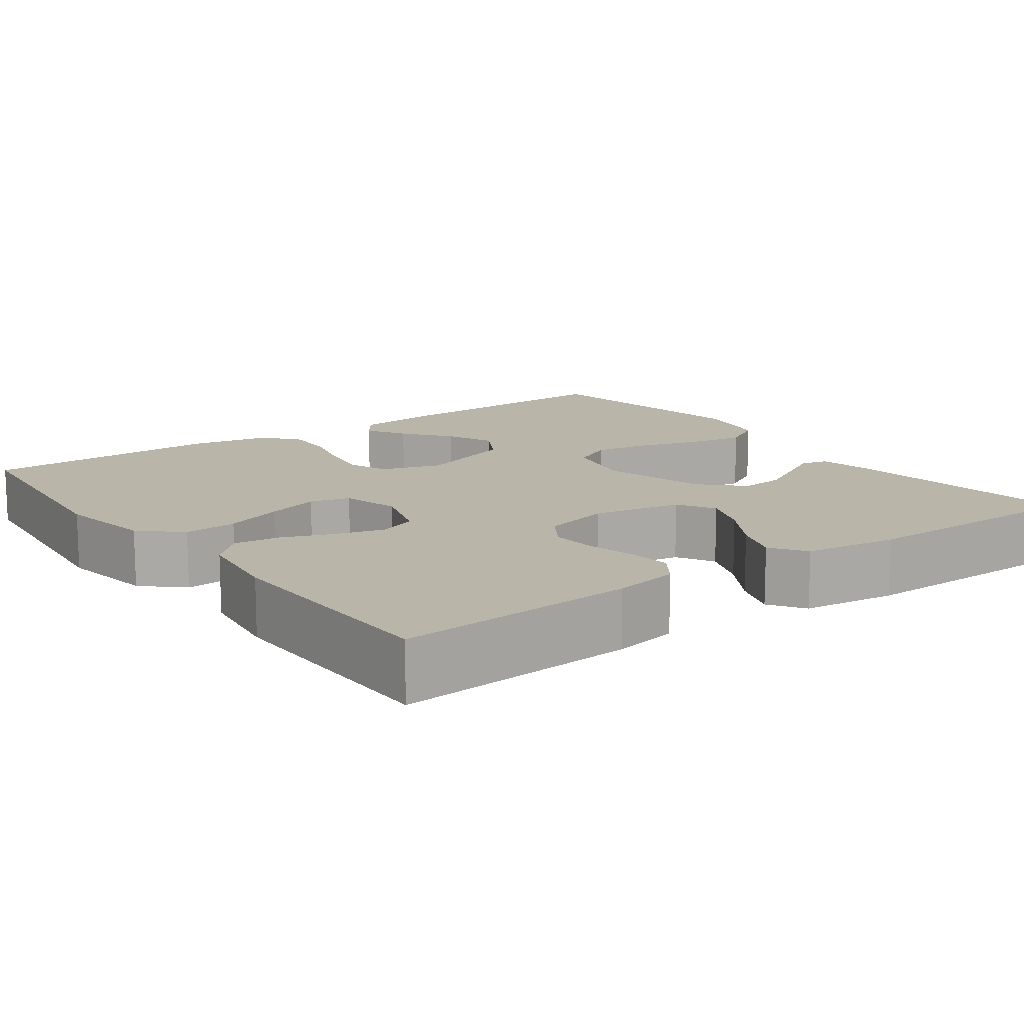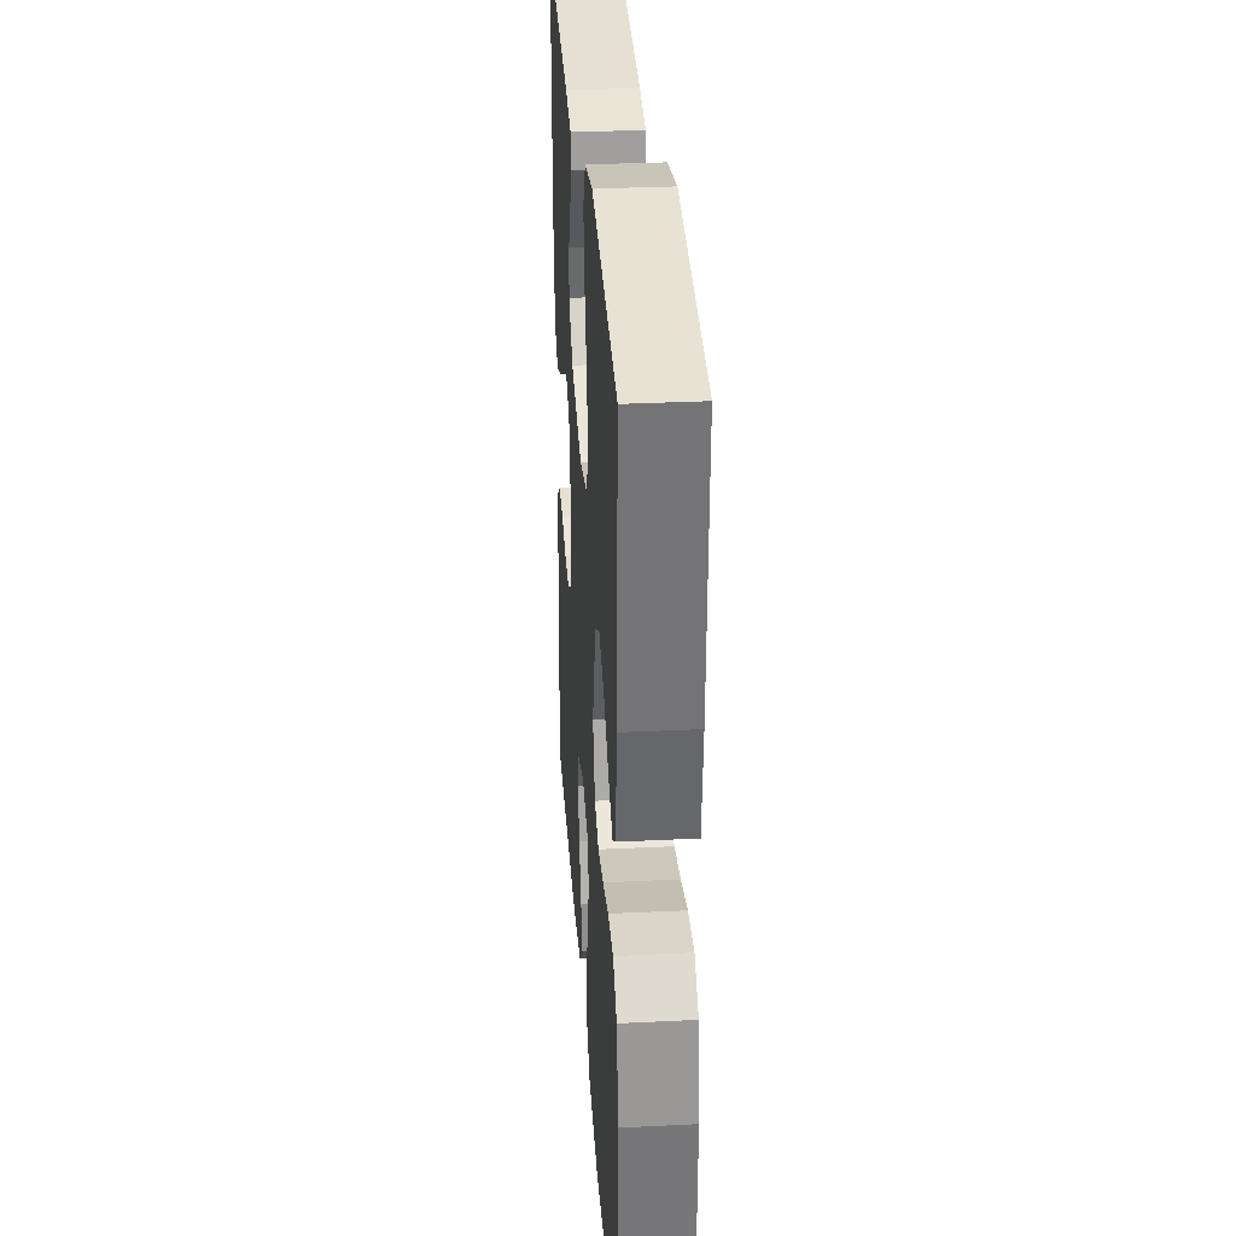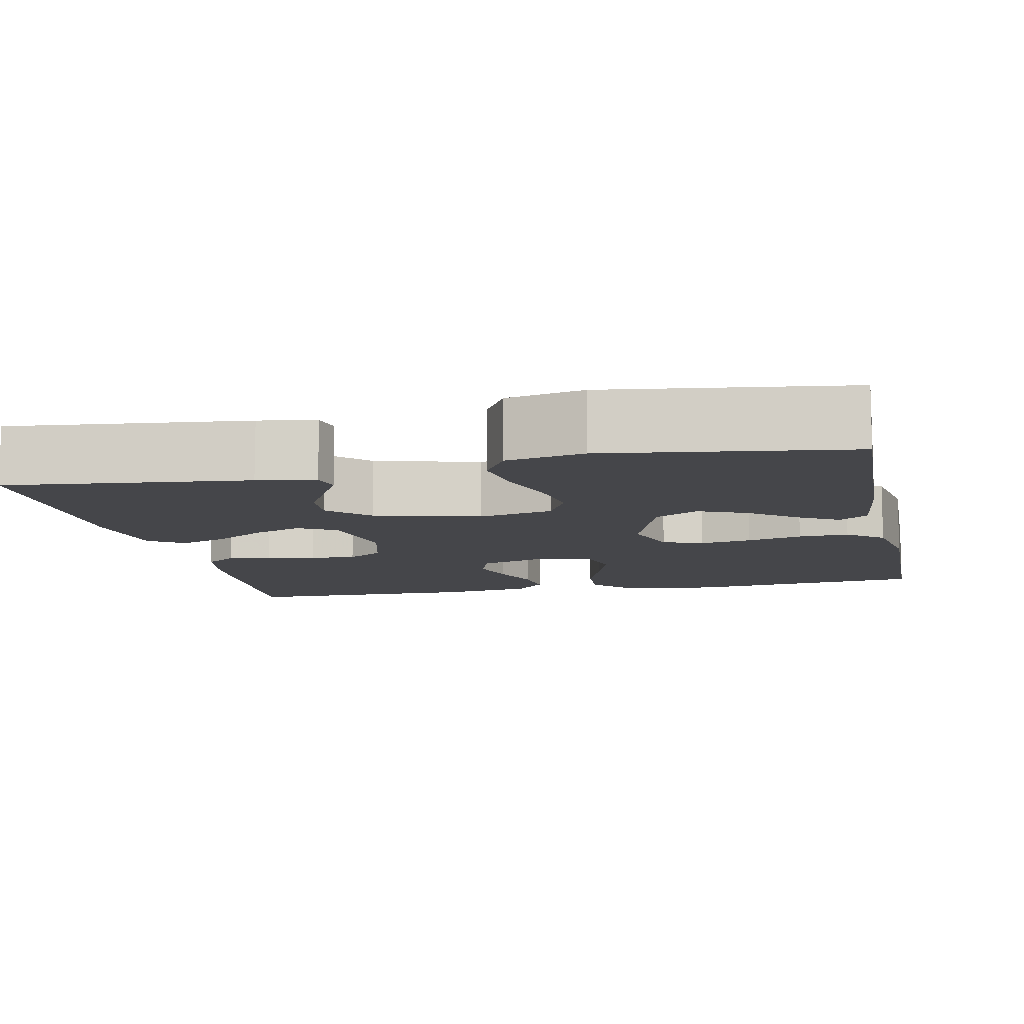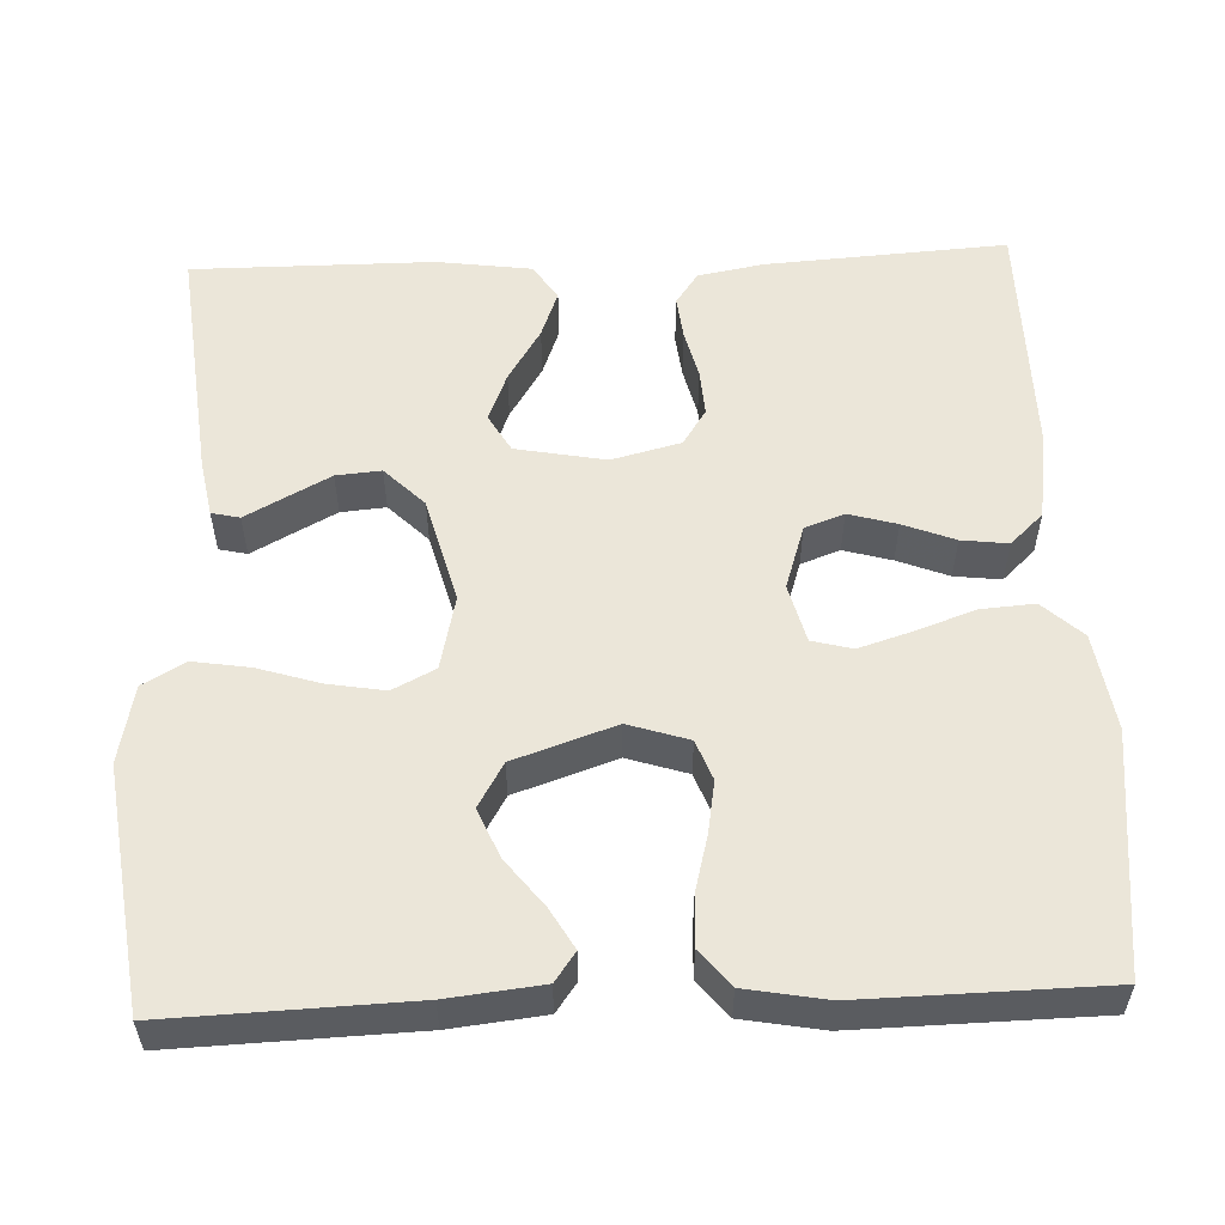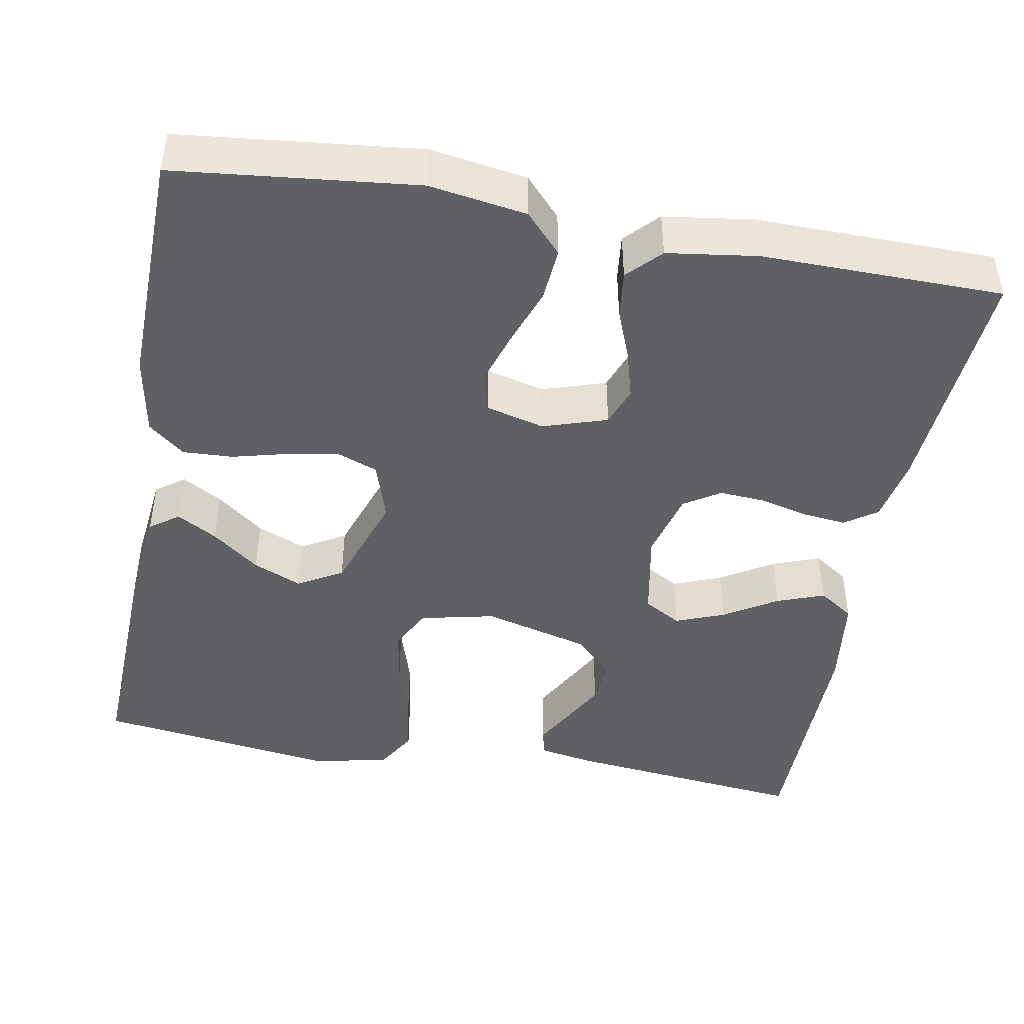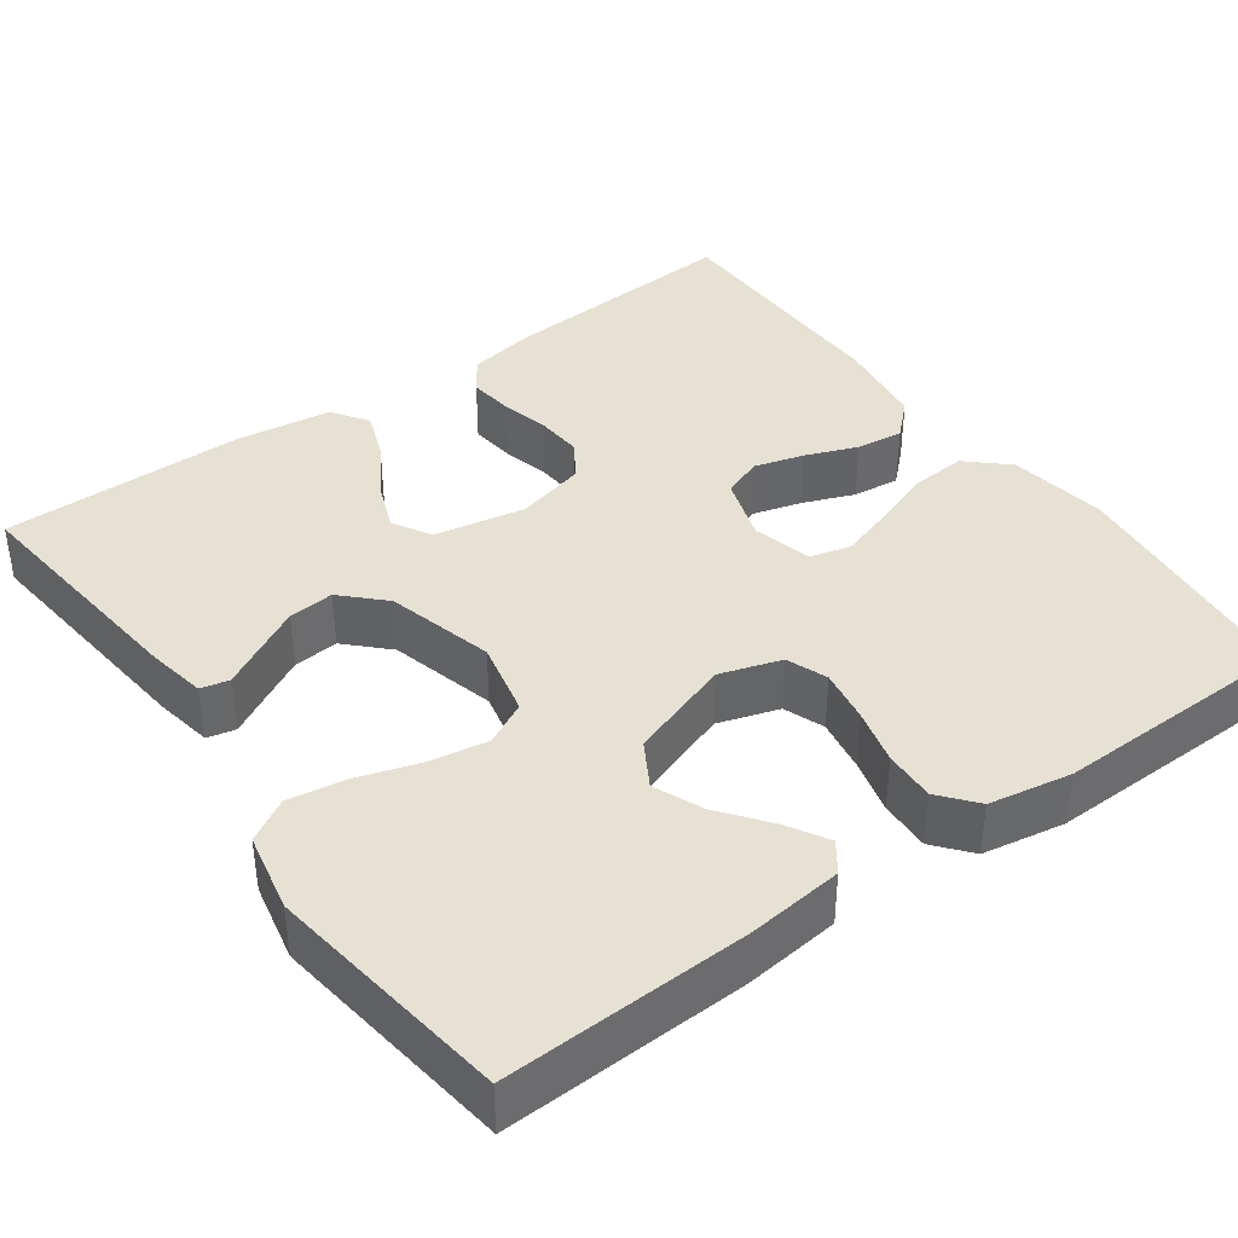
<metadata>
{"format":"obj","ext":"obj","renderer":"f3d","projection":"perspective","resolution":1024,"background":"white","views":[{"elev":13.4,"azim":-126.3,"up":"+Y"},{"elev":31.9,"azim":86.0,"up":"+Z"},{"elev":-9.9,"azim":12.0,"up":"+Y"},{"elev":55.4,"azim":87.7,"up":"+Y"},{"elev":-44.7,"azim":169.6,"up":"+Y"},{"elev":39.5,"azim":54.2,"up":"+Y"}]}
</metadata>
<code>
v 0.5 0.07 -0.5
v 0.2 0.07 -0.533
v 0.079 0.07 -0.514
v 0.034 0.07 -0.465
v 0.039 0.07 -0.398
v 0.065 0.07 -0.325
v 0.086 0.07 -0.258
v 0.073 0.07 -0.208
v 0 0.07 -0.189
v -0.08 0.07 -0.215
v -0.098 0.07 -0.264
v -0.081 0.07 -0.324
v -0.056 0.07 -0.388
v -0.049 0.07 -0.446
v -0.088 0.07 -0.487
v -0.2 0.07 -0.503
v -0.5 0.07 -0.5
v -0.48 0.07 -0.2
v -0.465 0.07 -0.118
v -0.425 0.07 -0.09
v -0.371 0.07 -0.096
v -0.31 0.07 -0.111
v -0.253 0.07 -0.115
v -0.208 0.07 -0.086
v -0.186 0.07 0
v -0.207 0.07 0.112
v -0.254 0.07 0.139
v -0.315 0.07 0.115
v -0.381 0.07 0.074
v -0.44 0.07 0.052
v -0.484 0.07 0.082
v -0.5 0.07 0.2
v -0.5 0.07 0.5
v -0.2 0.07 0.468
v -0.128 0.07 0.455
v -0.12 0.07 0.42
v -0.146 0.07 0.372
v -0.176 0.07 0.316
v -0.181 0.07 0.26
v -0.132 0.07 0.211
v 0 0.07 0.176
v 0.093 0.07 0.197
v 0.12 0.07 0.25
v 0.108 0.07 0.321
v 0.084 0.07 0.398
v 0.073 0.07 0.469
v 0.103 0.07 0.521
v 0.2 0.07 0.541
v 0.5 0.07 0.5
v 0.489 0.07 0.2
v 0.476 0.07 0.083
v 0.44 0.07 0.057
v 0.39 0.07 0.086
v 0.331 0.07 0.132
v 0.27 0.07 0.158
v 0.215 0.07 0.126
v 0.172 0.07 0
v 0.196 0.07 -0.075
v 0.246 0.07 -0.094
v 0.311 0.07 -0.083
v 0.38 0.07 -0.065
v 0.443 0.07 -0.062
v 0.488 0.07 -0.099
v 0.506 0.07 -0.2
v 0.5 0 -0.5
v 0.2 0 -0.533
v 0.079 0 -0.514
v 0.034 0 -0.465
v 0.039 0 -0.398
v 0.065 0 -0.325
v 0.086 0 -0.258
v 0.073 0 -0.208
v 0 0 -0.189
v -0.08 0 -0.215
v -0.098 0 -0.264
v -0.081 0 -0.324
v -0.056 0 -0.388
v -0.049 0 -0.446
v -0.088 0 -0.487
v -0.2 0 -0.503
v -0.5 0 -0.5
v -0.48 0 -0.2
v -0.465 0 -0.118
v -0.425 0 -0.09
v -0.371 0 -0.096
v -0.31 0 -0.111
v -0.253 0 -0.115
v -0.208 0 -0.086
v -0.186 0 0
v -0.207 0 0.112
v -0.254 0 0.139
v -0.315 0 0.115
v -0.381 0 0.074
v -0.44 0 0.052
v -0.484 0 0.082
v -0.5 0 0.2
v -0.5 0 0.5
v -0.2 0 0.468
v -0.128 0 0.455
v -0.12 0 0.42
v -0.146 0 0.372
v -0.176 0 0.316
v -0.181 0 0.26
v -0.132 0 0.211
v 0 0 0.176
v 0.093 0 0.197
v 0.12 0 0.25
v 0.108 0 0.321
v 0.084 0 0.398
v 0.073 0 0.469
v 0.103 0 0.521
v 0.2 0 0.541
v 0.5 0 0.5
v 0.489 0 0.2
v 0.476 0 0.083
v 0.44 0 0.057
v 0.39 0 0.086
v 0.331 0 0.132
v 0.27 0 0.158
v 0.215 0 0.126
v 0.172 0 0
v 0.196 0 -0.075
v 0.246 0 -0.094
v 0.311 0 -0.083
v 0.38 0 -0.065
v 0.443 0 -0.062
v 0.488 0 -0.099
v 0.506 0 -0.2
f 60 61 62 63
f 59 60 63 64
f 58 59 64 1
f 51 52 53 54
f 51 54 55
f 50 51 55
f 49 50 55
f 48 49 55 56
f 44 45 46 47
f 43 44 47 48
f 34 35 36 37
f 34 37 38
f 33 34 38 39
f 28 29 30 31
f 27 28 31 32
f 19 20 21 22
f 19 22 23
f 18 19 23
f 17 18 23
f 16 17 23 24
f 12 13 14 15
f 11 12 15 16
f 10 11 16 24
f 3 4 5 6
f 3 6 7
f 58 1 2 3
f 57 58 3 7
f 43 48 56 57
f 42 43 57 7
f 32 33 39 40
f 27 32 40 41
f 26 27 41
f 25 26 41 42
f 9 10 24 25
f 8 9 25 42
f 7 8 42
f 127 126 125 124
f 128 127 124 123
f 65 128 123 122
f 118 117 116 115
f 119 118 115
f 119 115 114
f 119 114 113
f 120 119 113 112
f 111 110 109 108
f 112 111 108 107
f 101 100 99 98
f 102 101 98
f 103 102 98 97
f 95 94 93 92
f 96 95 92 91
f 86 85 84 83
f 87 86 83
f 87 83 82
f 87 82 81
f 88 87 81 80
f 79 78 77 76
f 80 79 76 75
f 88 80 75 74
f 70 69 68 67
f 71 70 67
f 67 66 65 122
f 71 67 122 121
f 121 120 112 107
f 71 121 107 106
f 104 103 97 96
f 105 104 96 91
f 105 91 90
f 106 105 90 89
f 89 88 74 73
f 106 89 73 72
f 106 72 71
f 1 65 66 2
f 2 66 67 3
f 3 67 68 4
f 4 68 69 5
f 5 69 70 6
f 6 70 71 7
f 7 71 72 8
f 8 72 73 9
f 9 73 74 10
f 10 74 75 11
f 11 75 76 12
f 12 76 77 13
f 13 77 78 14
f 14 78 79 15
f 15 79 80 16
f 16 80 81 17
f 17 81 82 18
f 18 82 83 19
f 19 83 84 20
f 20 84 85 21
f 21 85 86 22
f 22 86 87 23
f 23 87 88 24
f 24 88 89 25
f 25 89 90 26
f 26 90 91 27
f 27 91 92 28
f 28 92 93 29
f 29 93 94 30
f 30 94 95 31
f 31 95 96 32
f 32 96 97 33
f 33 97 98 34
f 34 98 99 35
f 35 99 100 36
f 36 100 101 37
f 37 101 102 38
f 38 102 103 39
f 39 103 104 40
f 40 104 105 41
f 41 105 106 42
f 42 106 107 43
f 43 107 108 44
f 44 108 109 45
f 45 109 110 46
f 46 110 111 47
f 47 111 112 48
f 48 112 113 49
f 49 113 114 50
f 50 114 115 51
f 51 115 116 52
f 52 116 117 53
f 53 117 118 54
f 54 118 119 55
f 55 119 120 56
f 56 120 121 57
f 57 121 122 58
f 58 122 123 59
f 59 123 124 60
f 60 124 125 61
f 61 125 126 62
f 62 126 127 63
f 63 127 128 64
f 64 128 65 1

</code>
